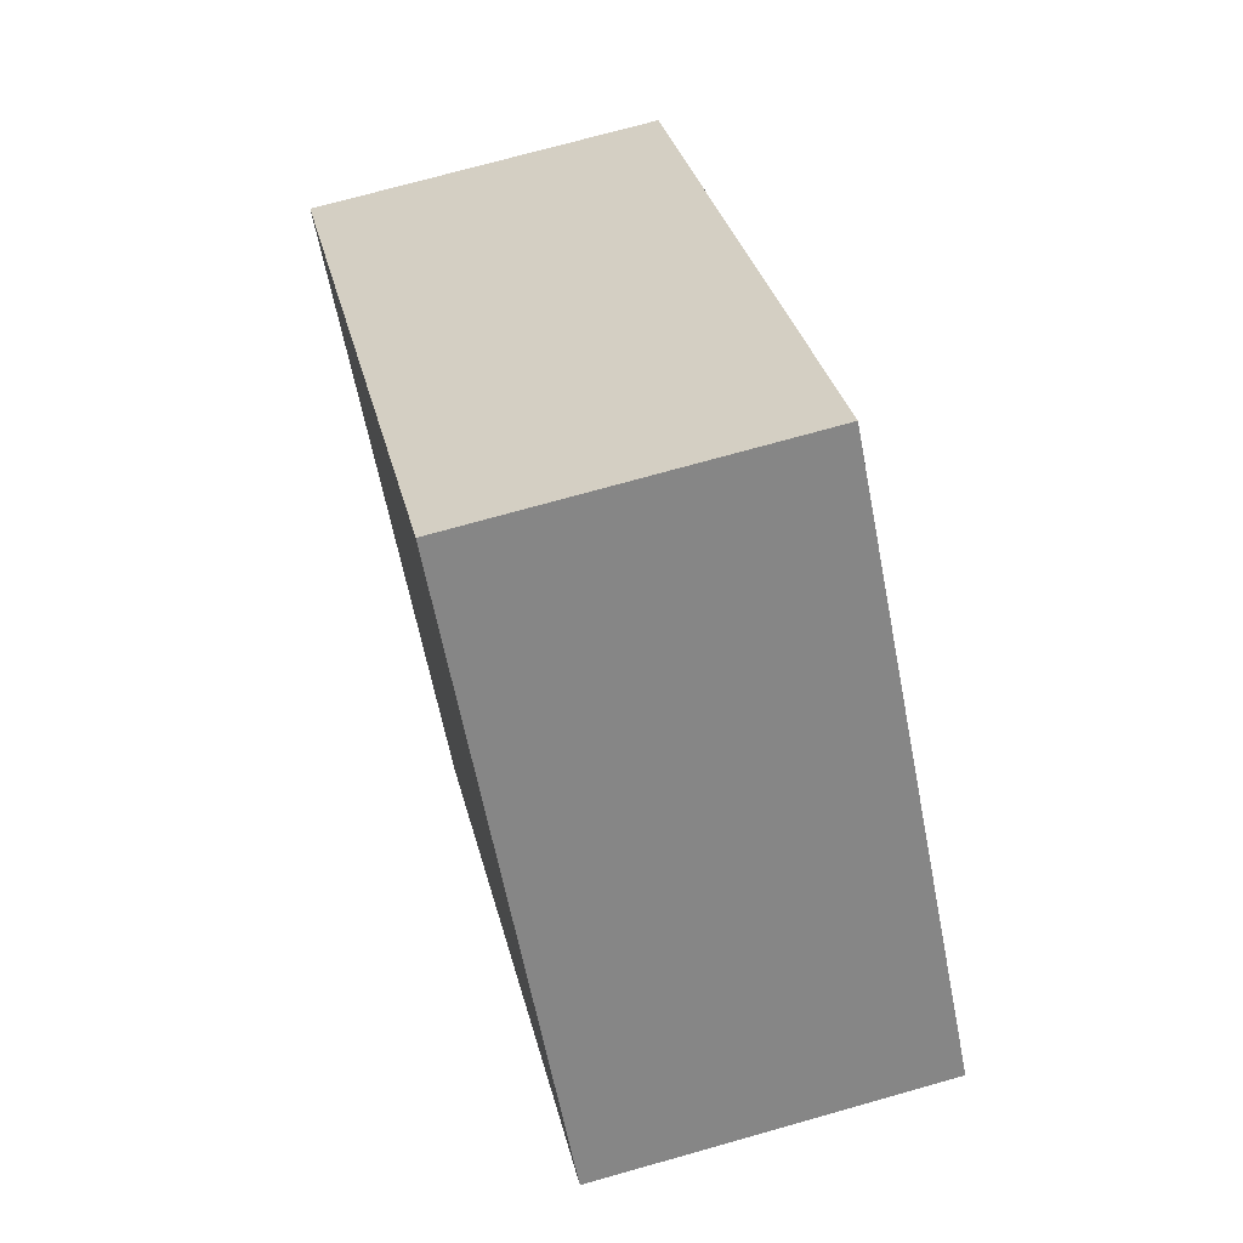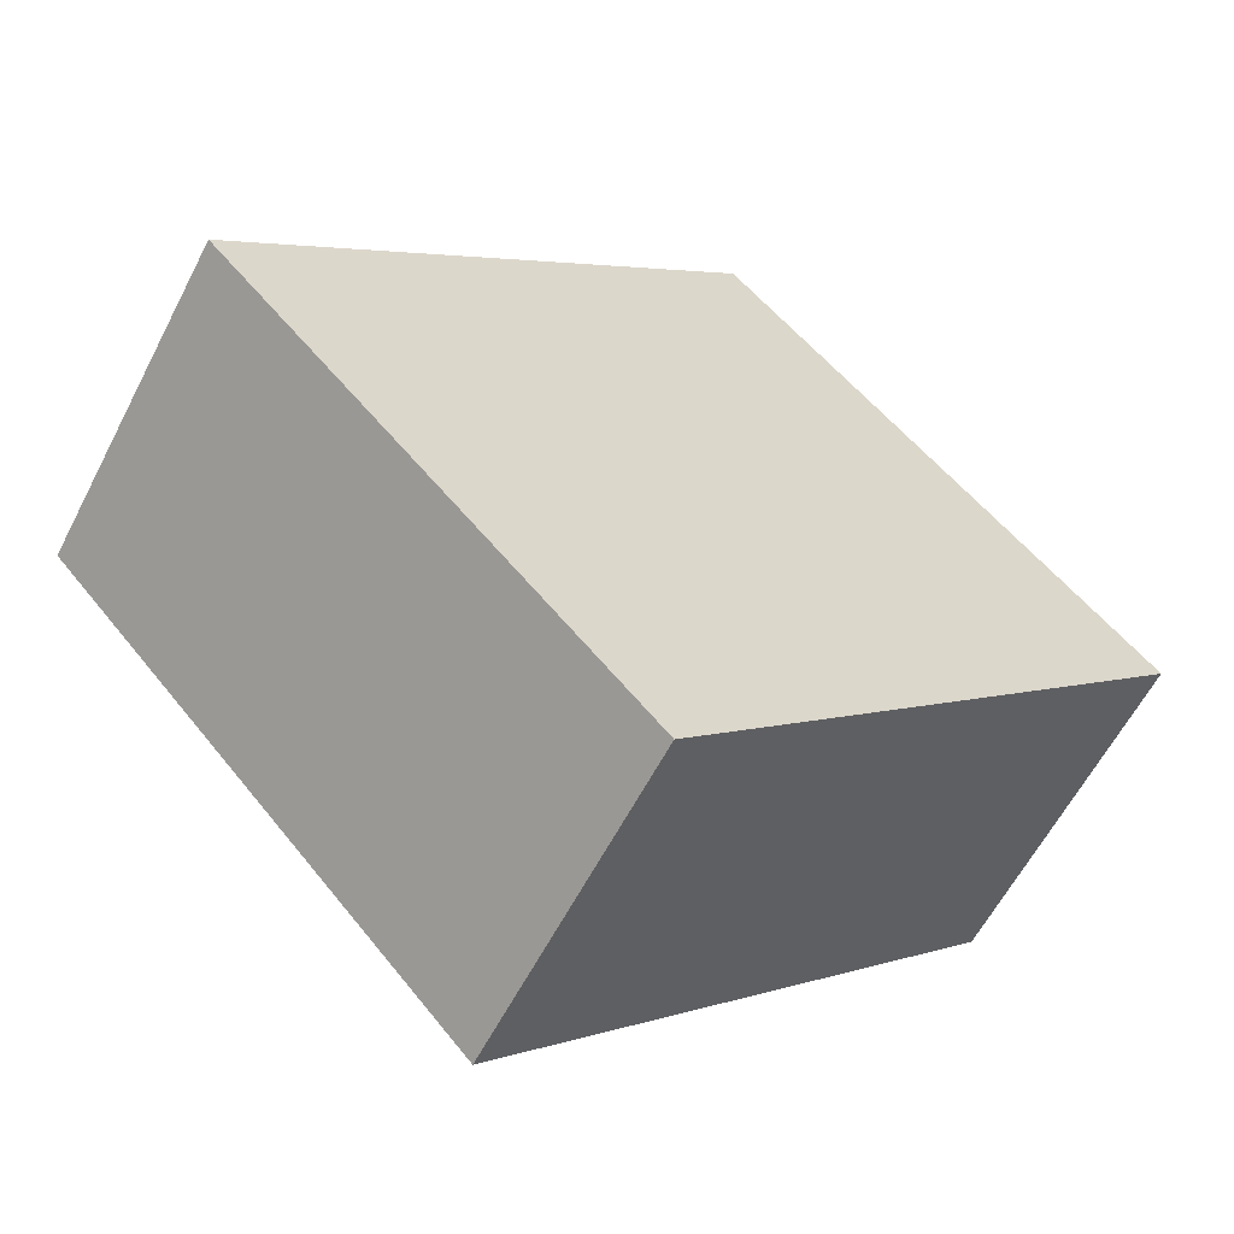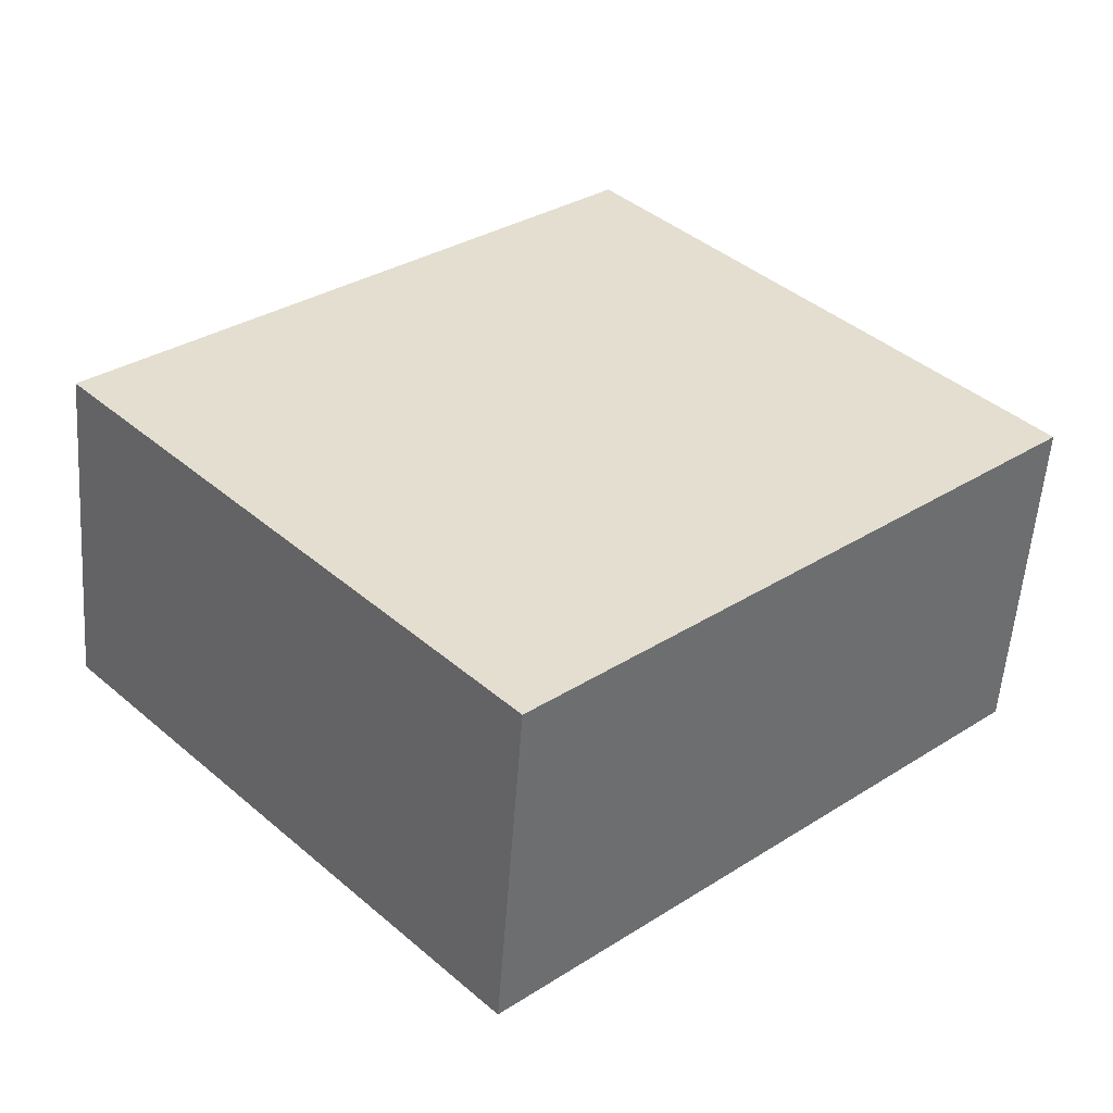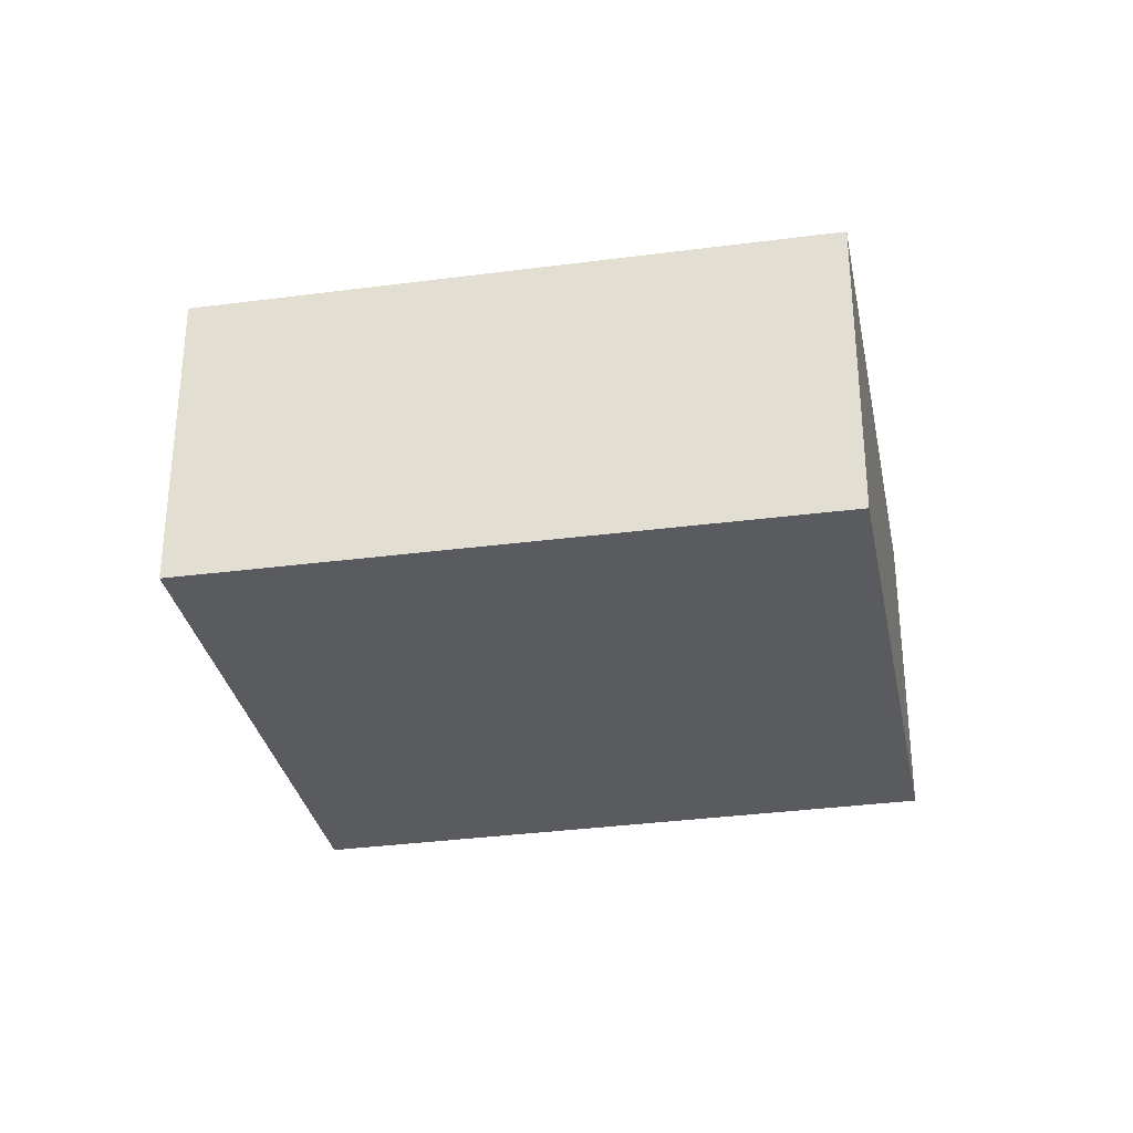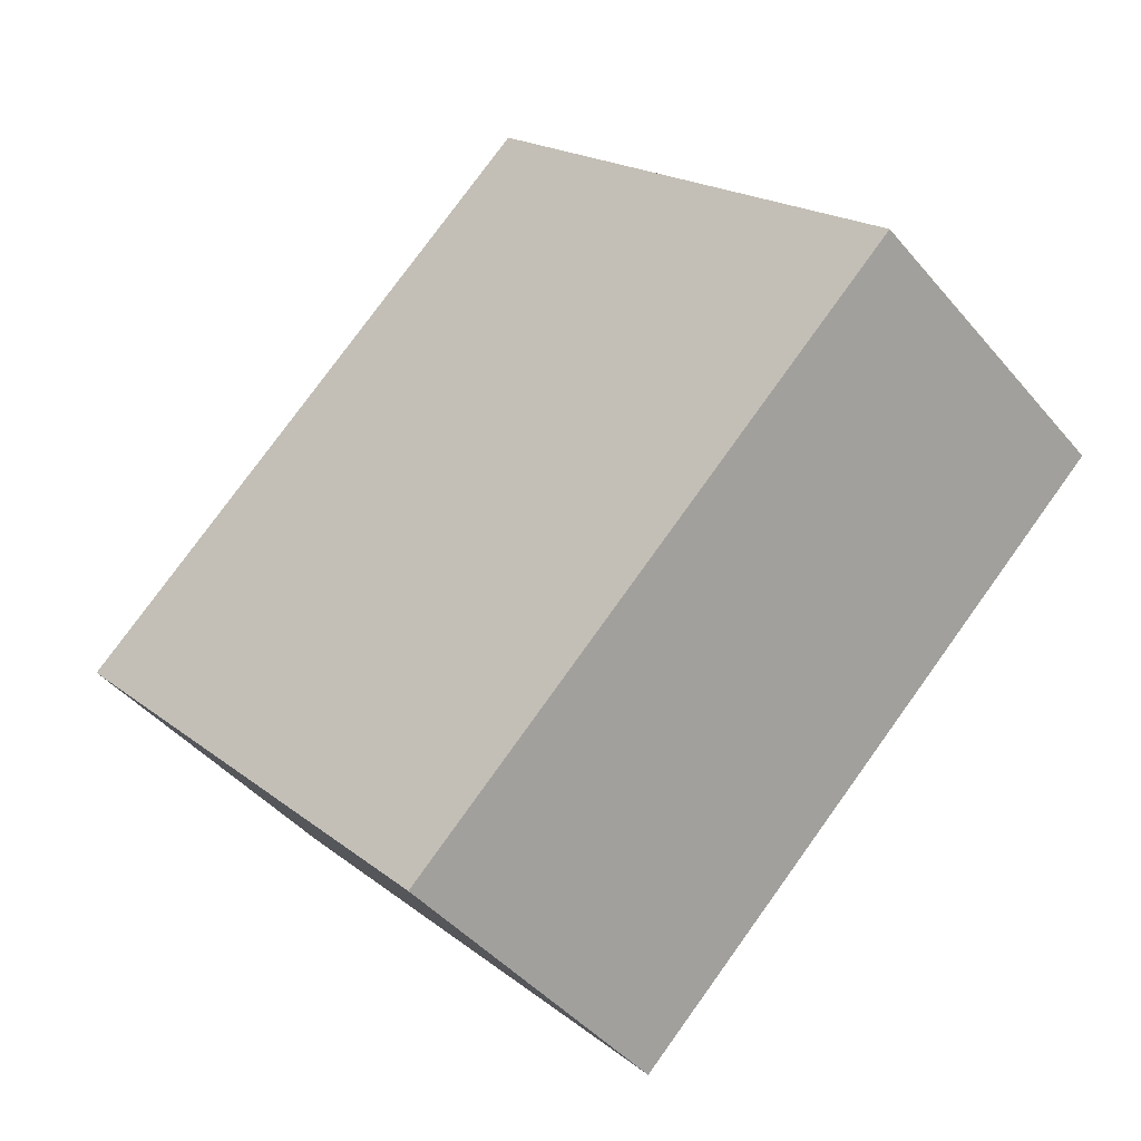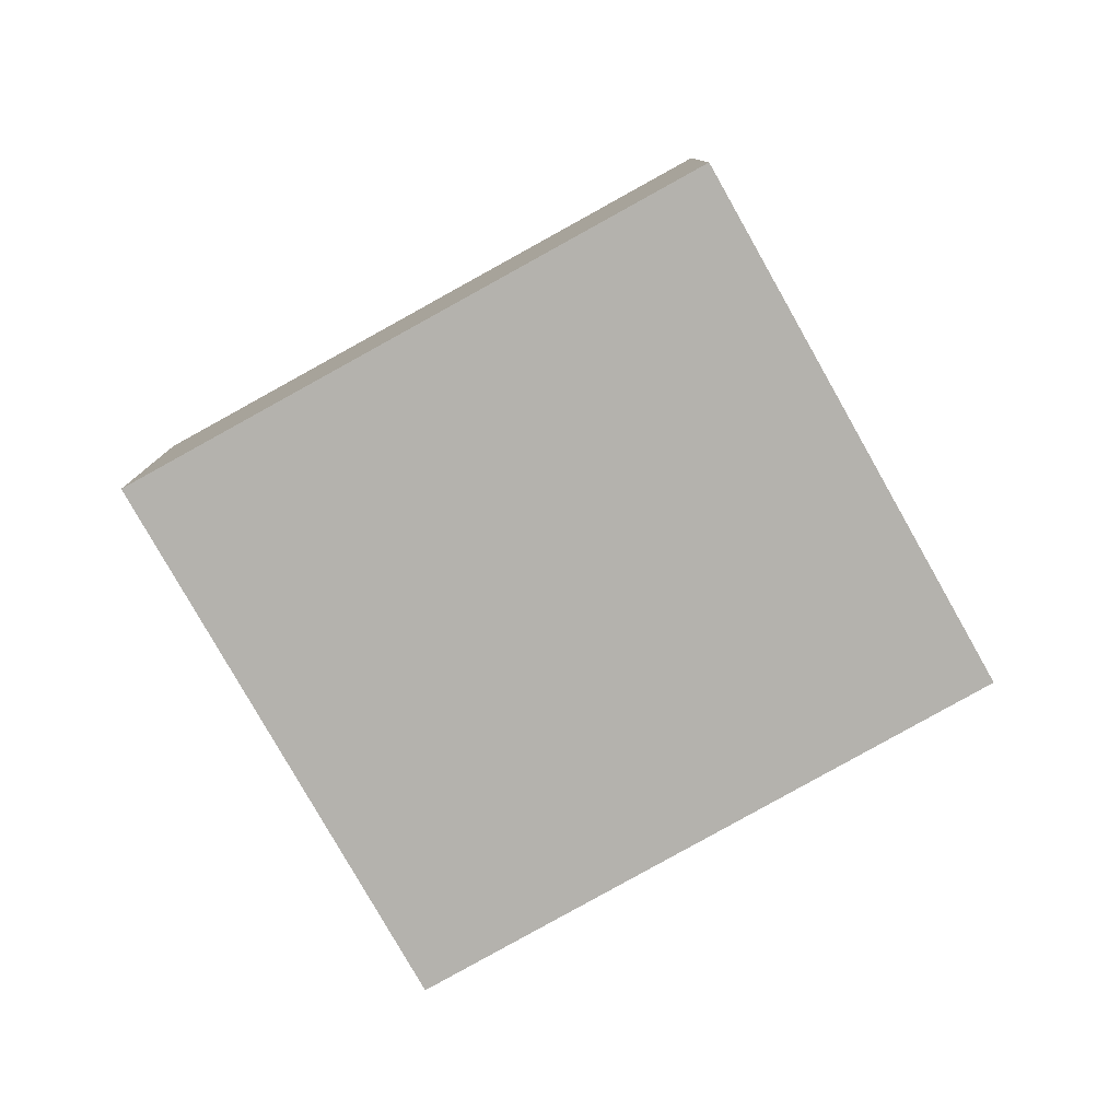
<metadata>
{"format":"obj","ext":"obj","renderer":"f3d","projection":"perspective","resolution":1024,"background":"white","views":[{"elev":71.9,"azim":-105.8,"up":"+Z"},{"elev":-60.0,"azim":152.8,"up":"+Z"},{"elev":-55.1,"azim":175.9,"up":"+Z"},{"elev":-32.1,"azim":-126.4,"up":"+Y"},{"elev":-43.7,"azim":-143.2,"up":"+Z"},{"elev":-79.6,"azim":-107.9,"up":"+Y"}]}
</metadata>
<code>
v  0 2.609 1.598e-16
v  7.253 2.609 -0.087
v  3.934 2.609 -3.698
v  3.277 2.609 3.567
v  3.934 2.264e-16 -3.698
v  0 0 0
v  3.277 -2.184e-16 3.567
v  7.253 5.327e-18 -0.087
g defaultobject
f 1 2 3
f 2 1 4
f 5 1 3
f 1 5 6
f 6 4 1
f 4 6 7
f 7 2 4
f 2 7 8
f 8 3 2
f 3 8 5
f 8 6 5
f 6 8 7

</code>
